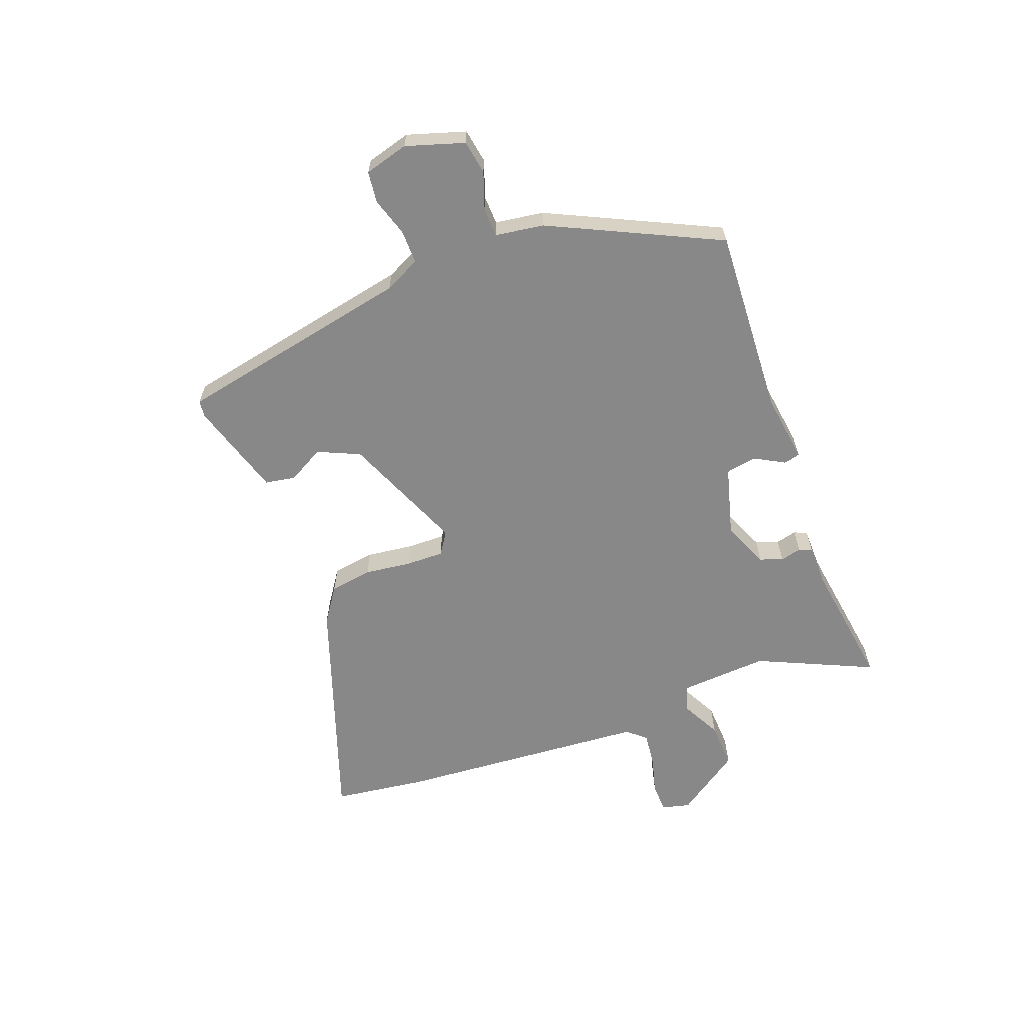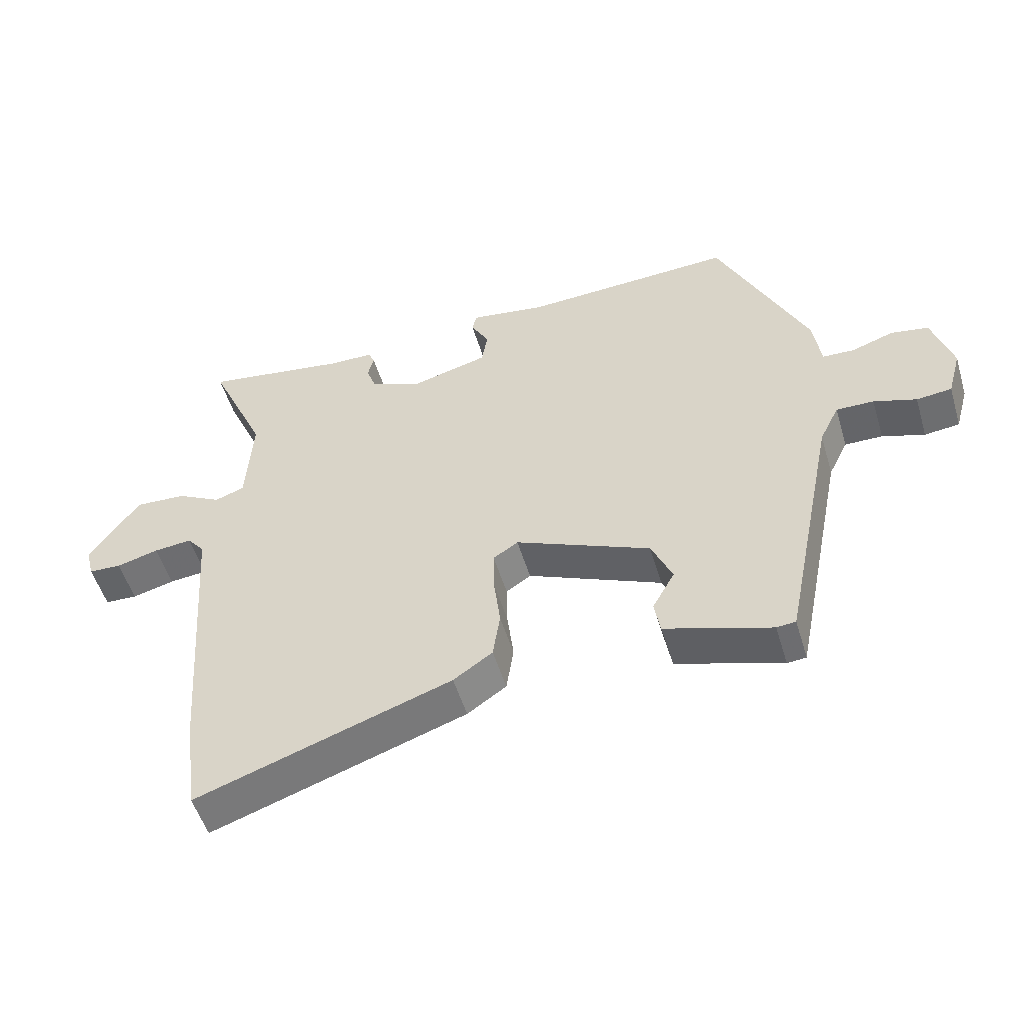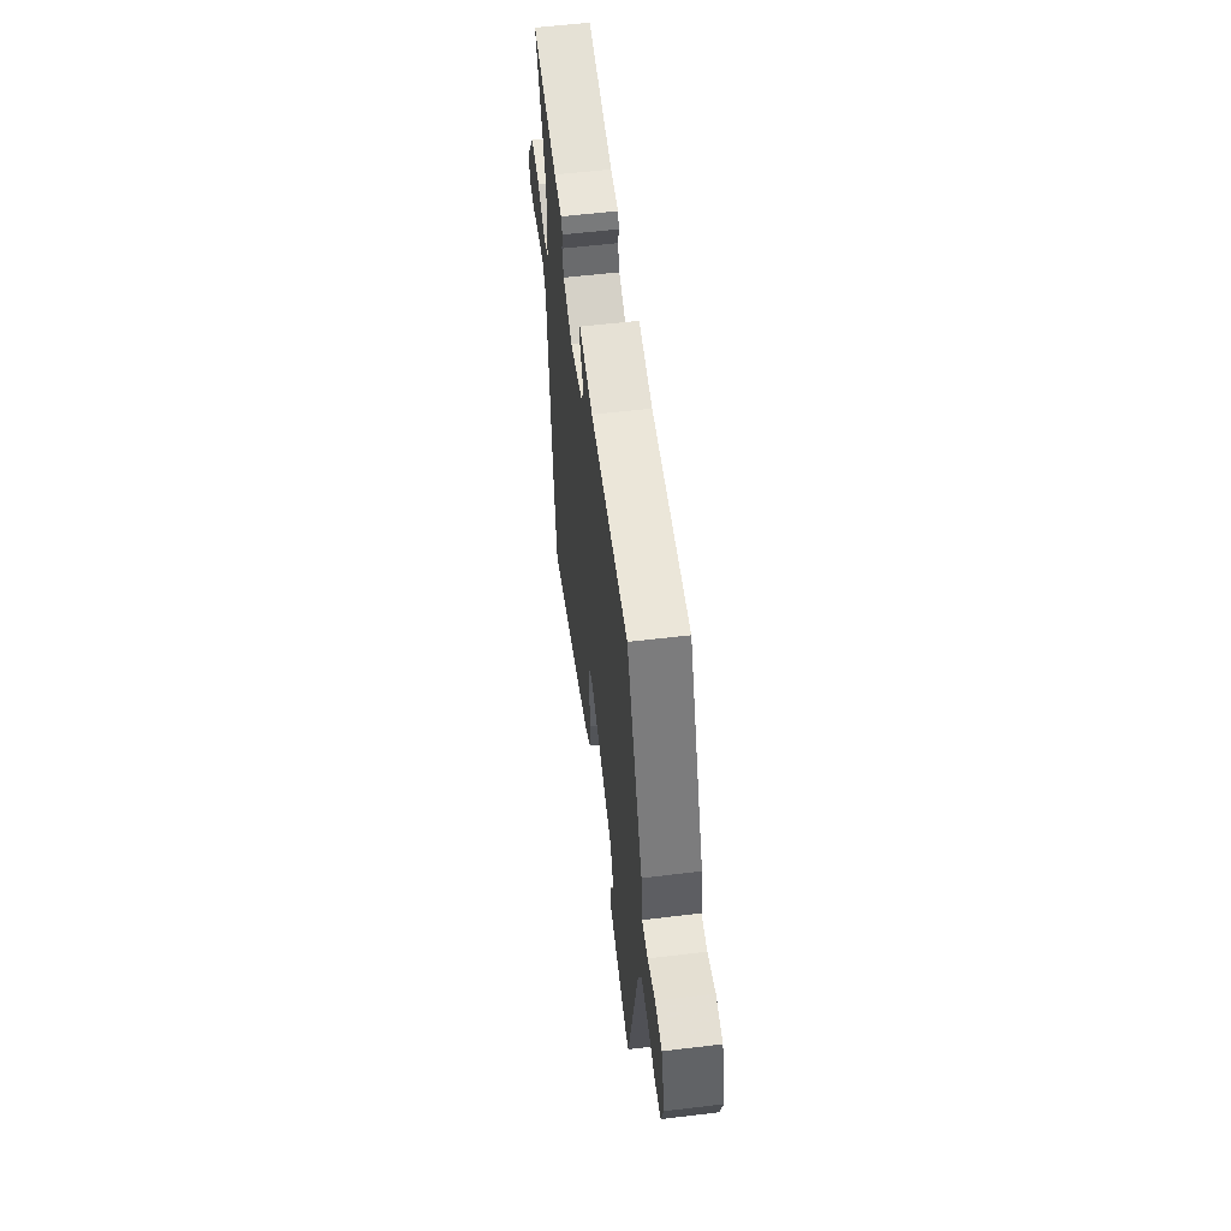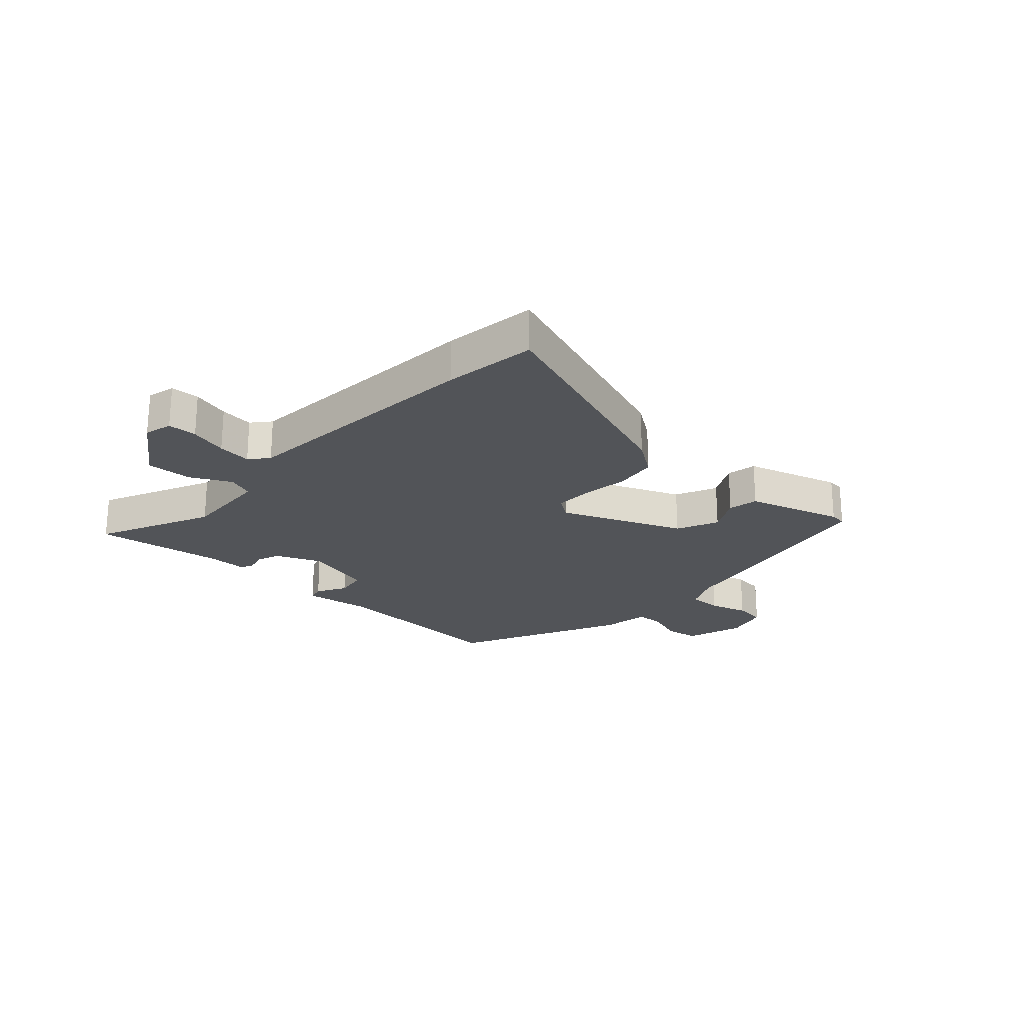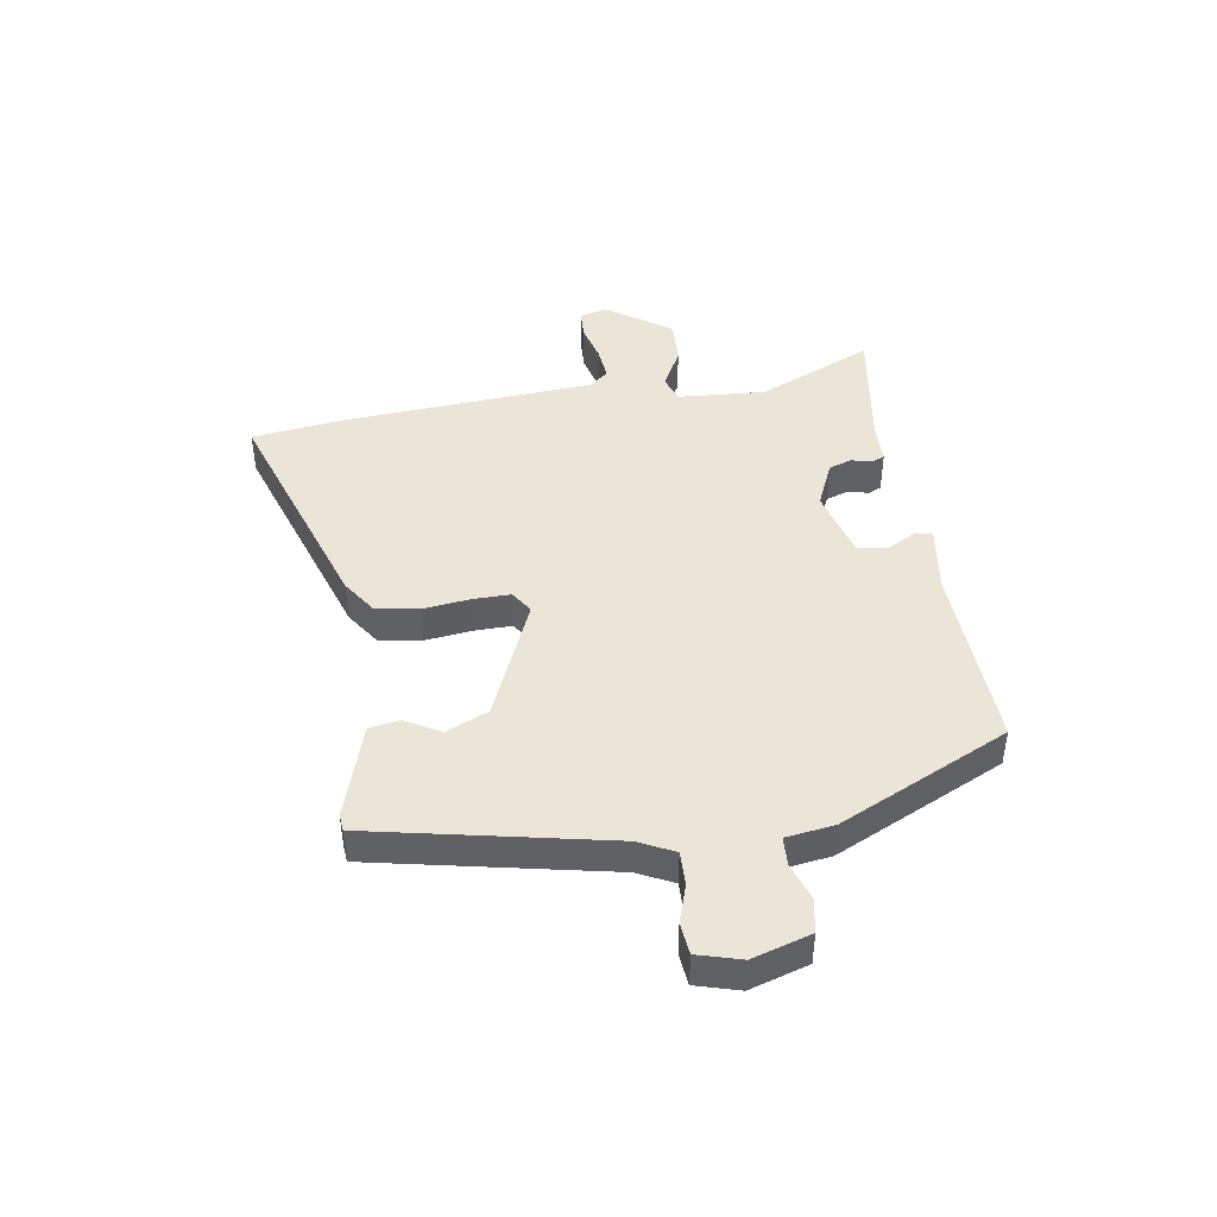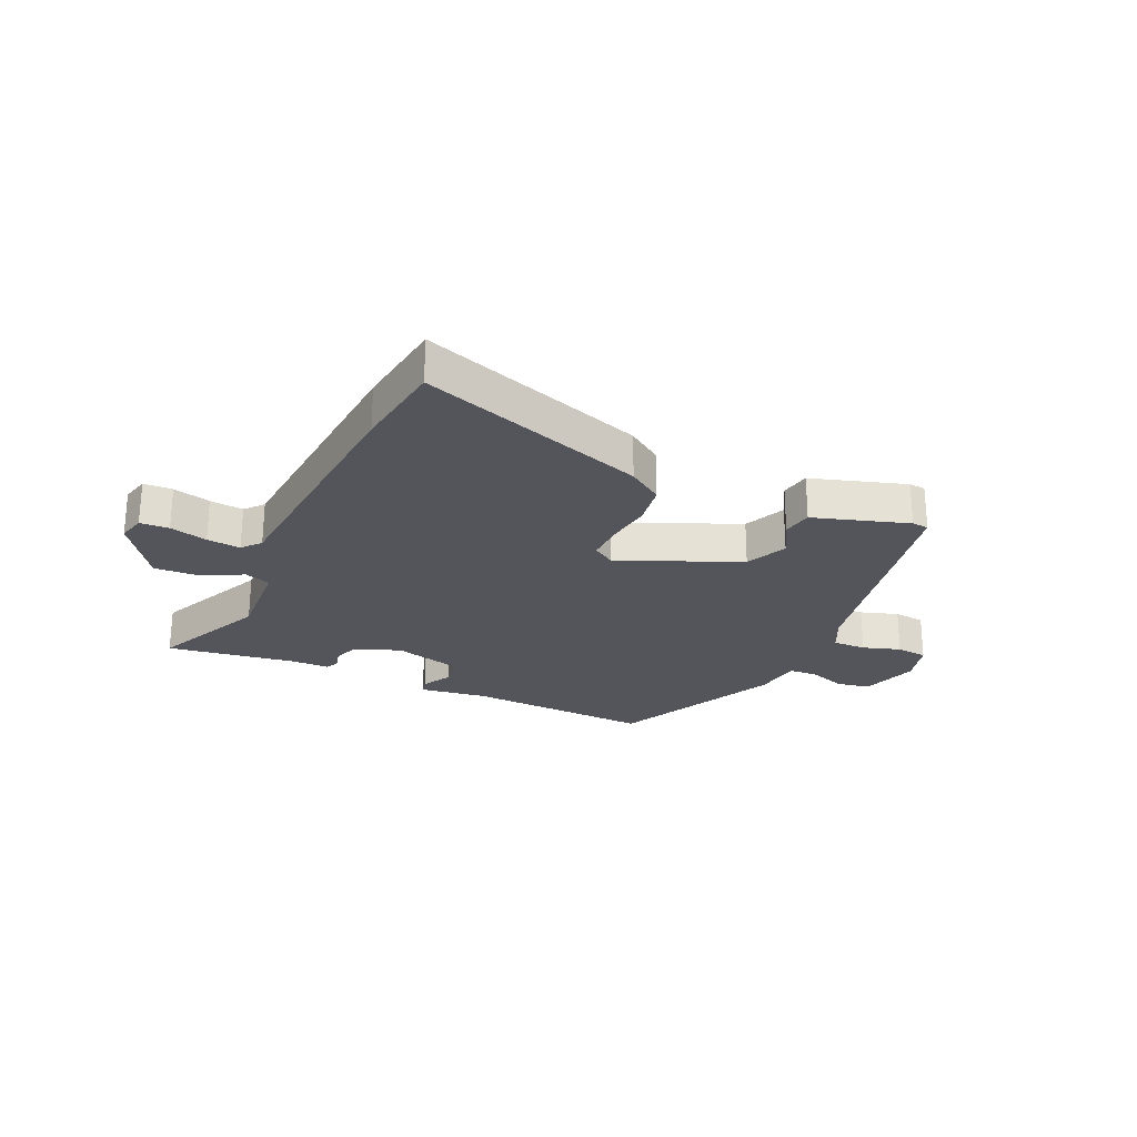
<metadata>
{"format":"obj","ext":"obj","renderer":"f3d","projection":"perspective","resolution":1024,"background":"white","views":[{"elev":-62.9,"azim":-69.6,"up":"+Y"},{"elev":-52.0,"azim":-163.4,"up":"+Z"},{"elev":57.0,"azim":-97.1,"up":"+Z"},{"elev":-23.0,"azim":137.0,"up":"+Y"},{"elev":44.3,"azim":-98.7,"up":"+Y"},{"elev":-25.0,"azim":155.4,"up":"+Y"}]}
</metadata>
<code>
v 0.563 0.07 0.486
v 0.474 0.07 0.288
v 0.484 0.07 0.137
v 0.529 0.07 0.121
v 0.597 0.07 0.157
v 0.676 0.07 0.161
v 0.752 0.07 0.051
v 0.74 0.07 0.003
v 0.69 0.07 0.001
v 0.625 0.07 0.018
v 0.567 0.07 0.024
v 0.54 0.07 -0.008
v 0.508 0.07 -0.441
v 0.487 0.07 -0.6
v 0.096 0.07 -0.467
v 0.036 0.07 -0.426
v 0.025 0.07 -0.353
v 0.035 0.07 -0.273
v 0.036 0.07 -0.208
v -0.002 0.07 -0.183
v -0.209 0.07 -0.271
v -0.241 0.07 -0.343
v -0.207 0.07 -0.404
v -0.216 0.07 -0.456
v -0.379 0.07 -0.507
v -0.408 0.07 -0.504
v -0.49 0.07 -0.099
v -0.52 0.07 -0.038
v -0.578 0.07 -0.039
v -0.643 0.07 -0.06
v -0.697 0.07 -0.054
v -0.718 0.07 0.021
v -0.687 0.07 0.121
v -0.629 0.07 0.131
v -0.565 0.07 0.109
v -0.516 0.07 0.111
v -0.504 0.07 0.194
v -0.367 0.07 0.484
v -0.044 0.07 0.468
v 0.073 0.07 0.485
v 0.08 0.07 0.457
v 0.052 0.07 0.406
v 0.061 0.07 0.353
v 0.18 0.07 0.321
v 0.259 0.07 0.355
v 0.273 0.07 0.394
v 0.264 0.07 0.43
v 0.274 0.07 0.452
v 0.342 0.07 0.453
v 0.563 0 0.486
v 0.474 0 0.288
v 0.484 0 0.137
v 0.529 0 0.121
v 0.597 0 0.157
v 0.676 0 0.161
v 0.752 0 0.051
v 0.74 0 0.003
v 0.69 0 0.001
v 0.625 0 0.018
v 0.567 0 0.024
v 0.54 0 -0.008
v 0.508 0 -0.441
v 0.487 0 -0.6
v 0.096 0 -0.467
v 0.036 0 -0.426
v 0.025 0 -0.353
v 0.035 0 -0.273
v 0.036 0 -0.208
v -0.002 0 -0.183
v -0.209 0 -0.271
v -0.241 0 -0.343
v -0.207 0 -0.404
v -0.216 0 -0.456
v -0.379 0 -0.507
v -0.408 0 -0.504
v -0.49 0 -0.099
v -0.52 0 -0.038
v -0.578 0 -0.039
v -0.643 0 -0.06
v -0.697 0 -0.054
v -0.718 0 0.021
v -0.687 0 0.121
v -0.629 0 0.131
v -0.565 0 0.109
v -0.516 0 0.111
v -0.504 0 0.194
v -0.367 0 0.484
v -0.044 0 0.468
v 0.073 0 0.485
v 0.08 0 0.457
v 0.052 0 0.406
v 0.061 0 0.353
v 0.18 0 0.321
v 0.259 0 0.355
v 0.273 0 0.394
v 0.264 0 0.43
v 0.274 0 0.452
v 0.342 0 0.453
f 46 47 48 49
f 45 46 49 1
f 39 40 41 42
f 39 42 43
f 36 37 38 39
f 36 39 43
f 32 33 34 35
f 32 35 36
f 29 30 31 32
f 28 29 32 36
f 27 28 36 43
f 22 23 24 25
f 21 22 25 26
f 15 16 17 18
f 15 18 19
f 12 13 14 15
f 11 12 15 19
f 7 8 9 10
f 7 10 11
f 4 5 6 7
f 4 7 11
f 3 4 11 19
f 45 1 2
f 44 45 2 3
f 21 26 27 43
f 20 21 43 44
f 3 19 20 44
f 98 97 96 95
f 50 98 95 94
f 91 90 89 88
f 92 91 88
f 88 87 86 85
f 92 88 85
f 84 83 82 81
f 85 84 81
f 81 80 79 78
f 85 81 78 77
f 92 85 77 76
f 74 73 72 71
f 75 74 71 70
f 67 66 65 64
f 68 67 64
f 64 63 62 61
f 68 64 61 60
f 59 58 57 56
f 60 59 56
f 56 55 54 53
f 60 56 53
f 68 60 53 52
f 51 50 94
f 52 51 94 93
f 92 76 75 70
f 93 92 70 69
f 93 69 68 52
f 1 50 51 2
f 2 51 52 3
f 3 52 53 4
f 4 53 54 5
f 5 54 55 6
f 6 55 56 7
f 7 56 57 8
f 8 57 58 9
f 9 58 59 10
f 10 59 60 11
f 11 60 61 12
f 12 61 62 13
f 13 62 63 14
f 14 63 64 15
f 15 64 65 16
f 16 65 66 17
f 17 66 67 18
f 18 67 68 19
f 19 68 69 20
f 20 69 70 21
f 21 70 71 22
f 22 71 72 23
f 23 72 73 24
f 24 73 74 25
f 25 74 75 26
f 26 75 76 27
f 27 76 77 28
f 28 77 78 29
f 29 78 79 30
f 30 79 80 31
f 31 80 81 32
f 32 81 82 33
f 33 82 83 34
f 34 83 84 35
f 35 84 85 36
f 36 85 86 37
f 37 86 87 38
f 38 87 88 39
f 39 88 89 40
f 40 89 90 41
f 41 90 91 42
f 42 91 92 43
f 43 92 93 44
f 44 93 94 45
f 45 94 95 46
f 46 95 96 47
f 47 96 97 48
f 48 97 98 49
f 49 98 50 1

</code>
